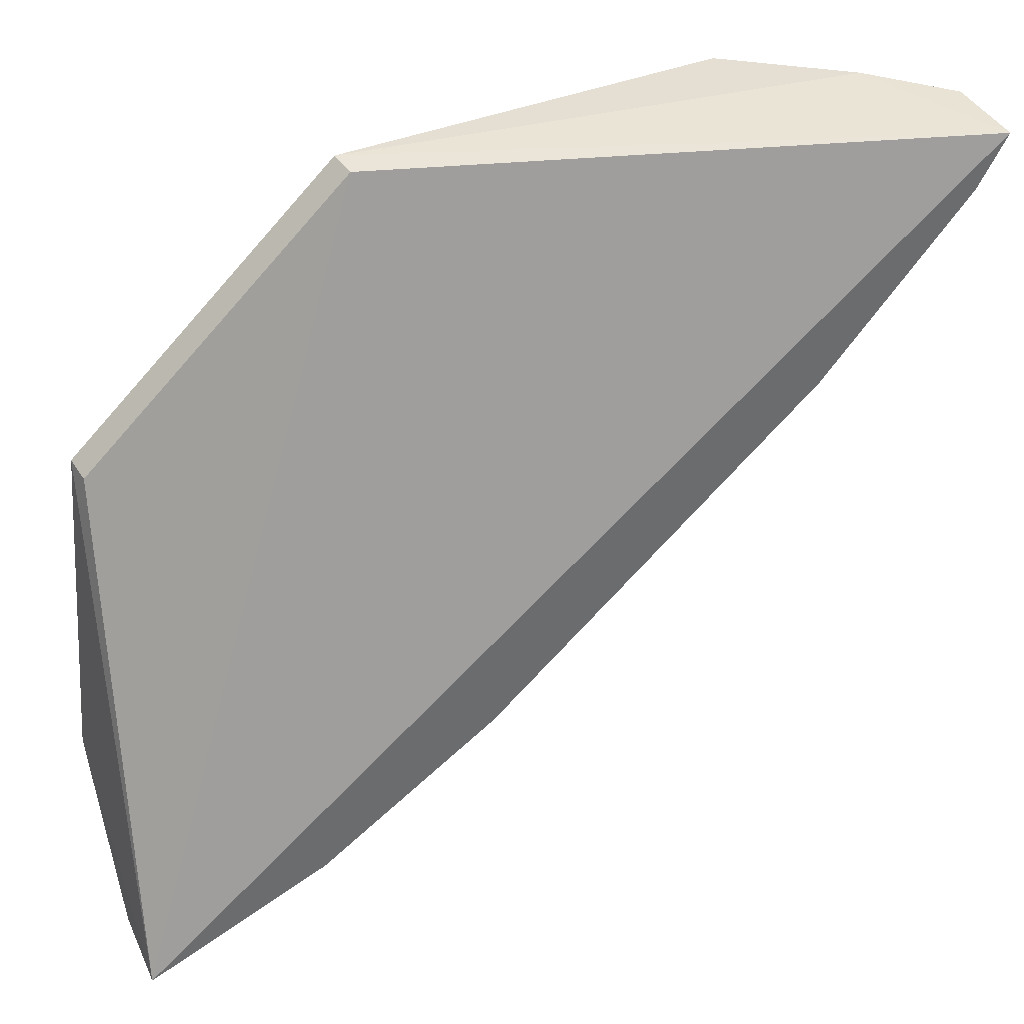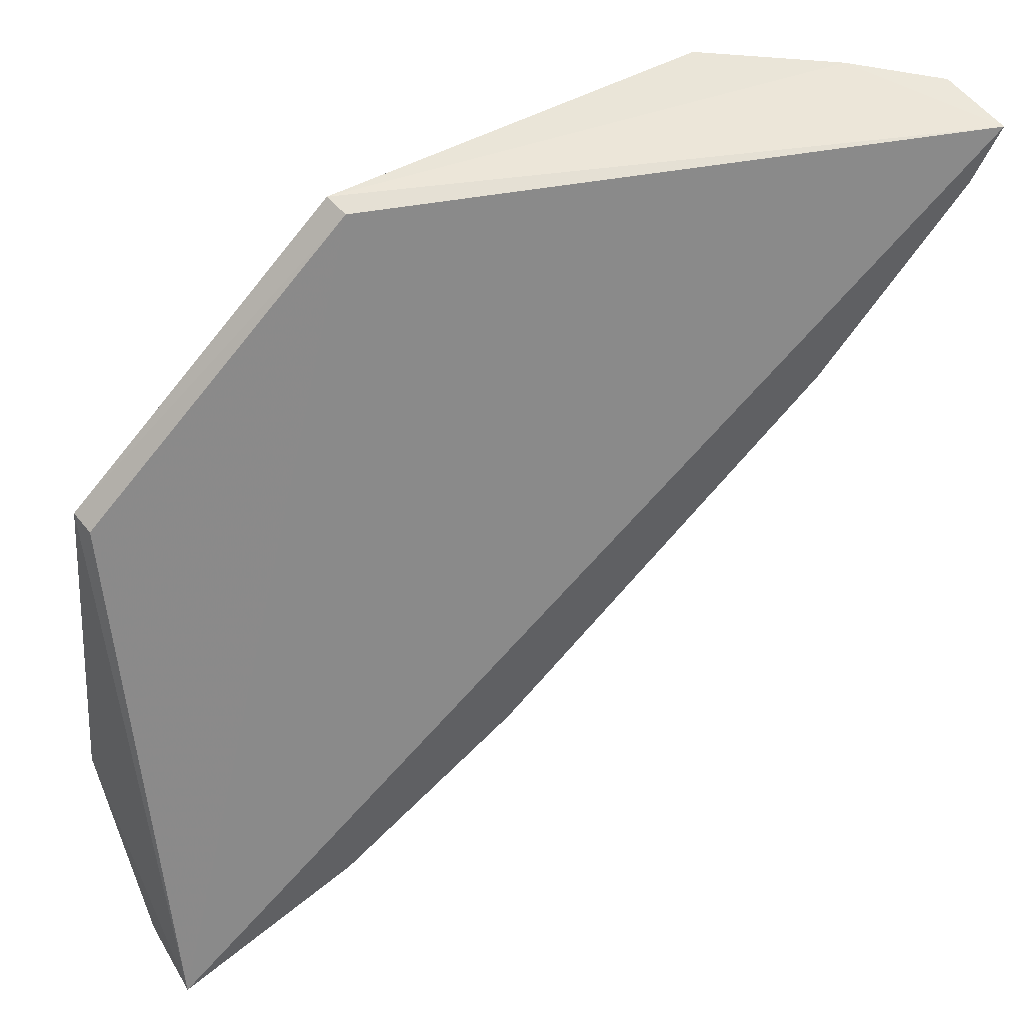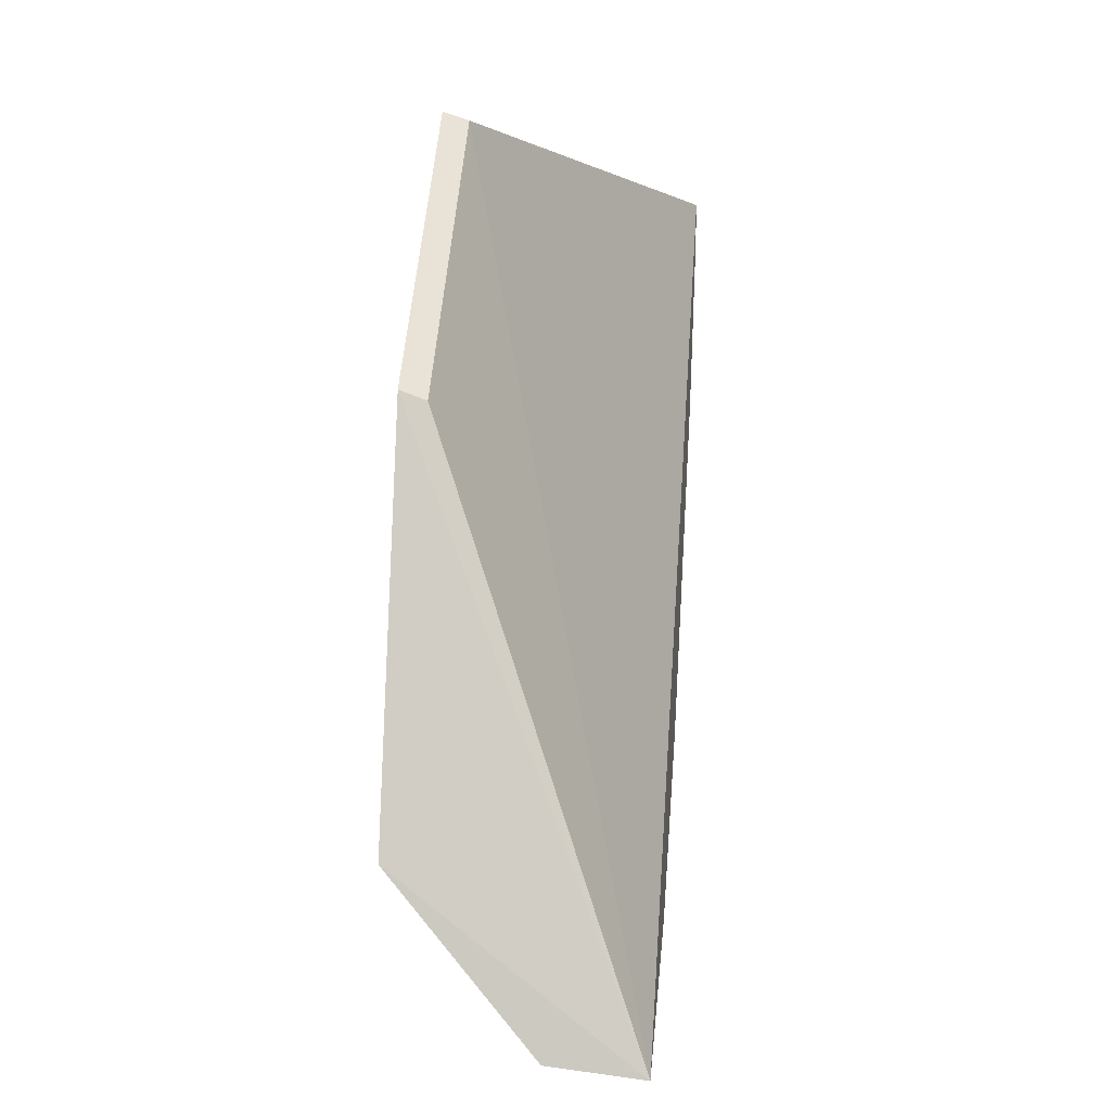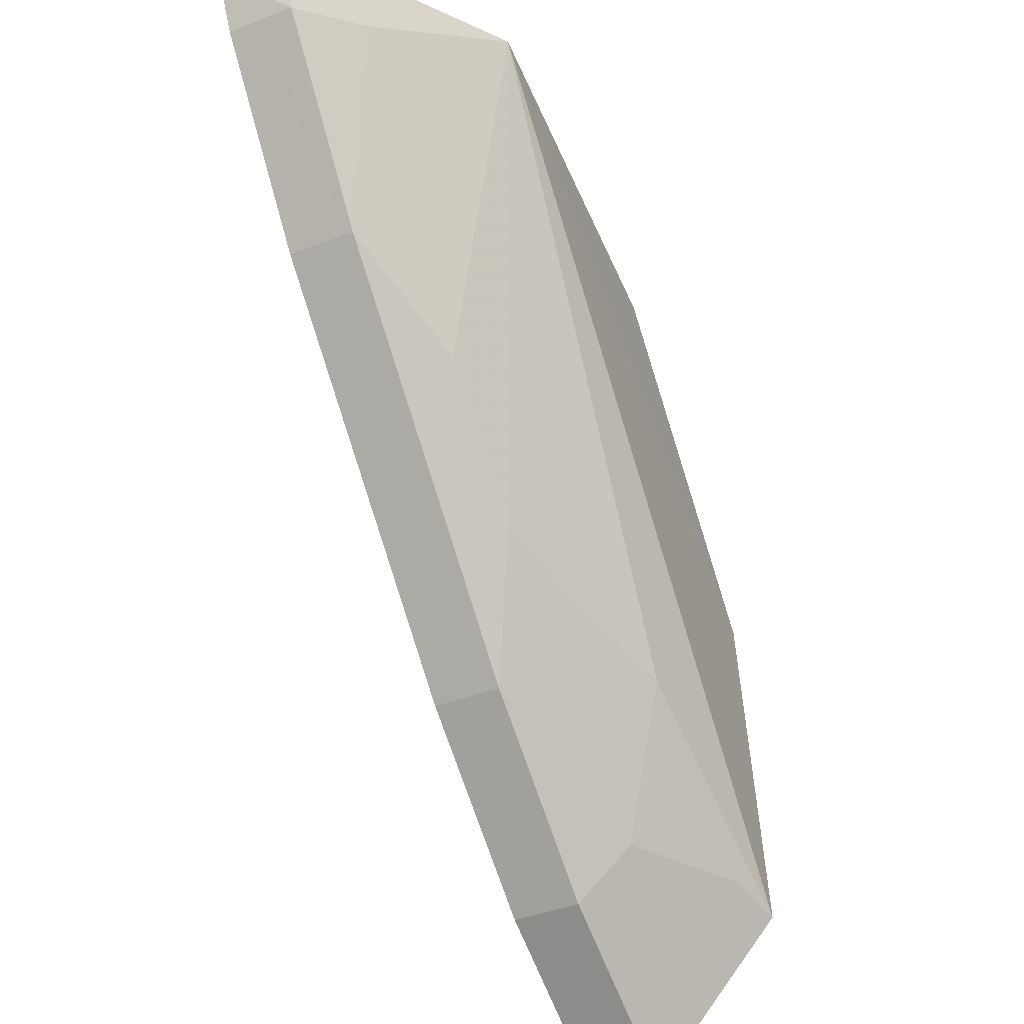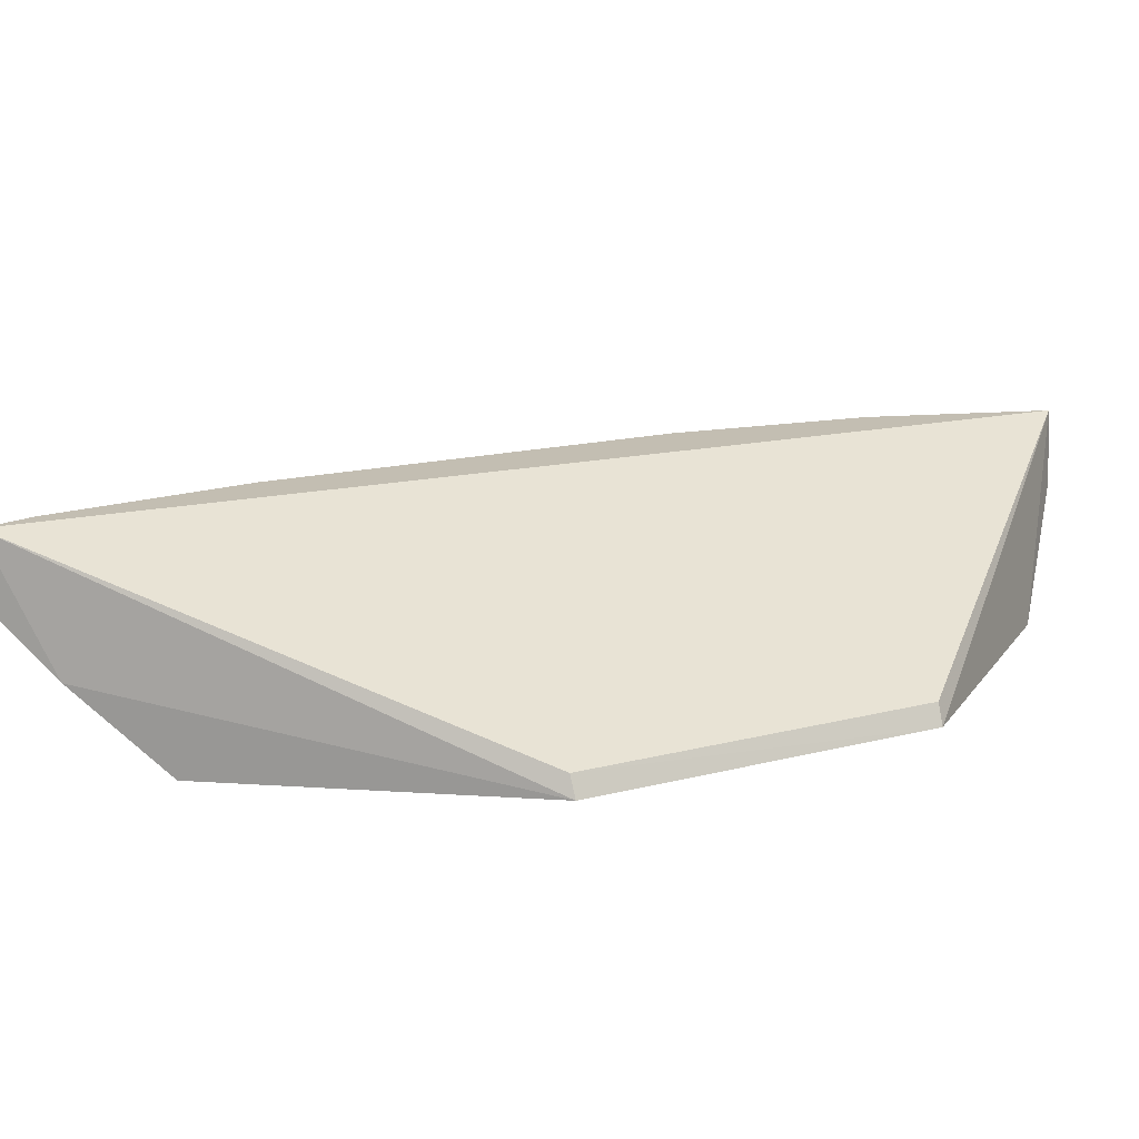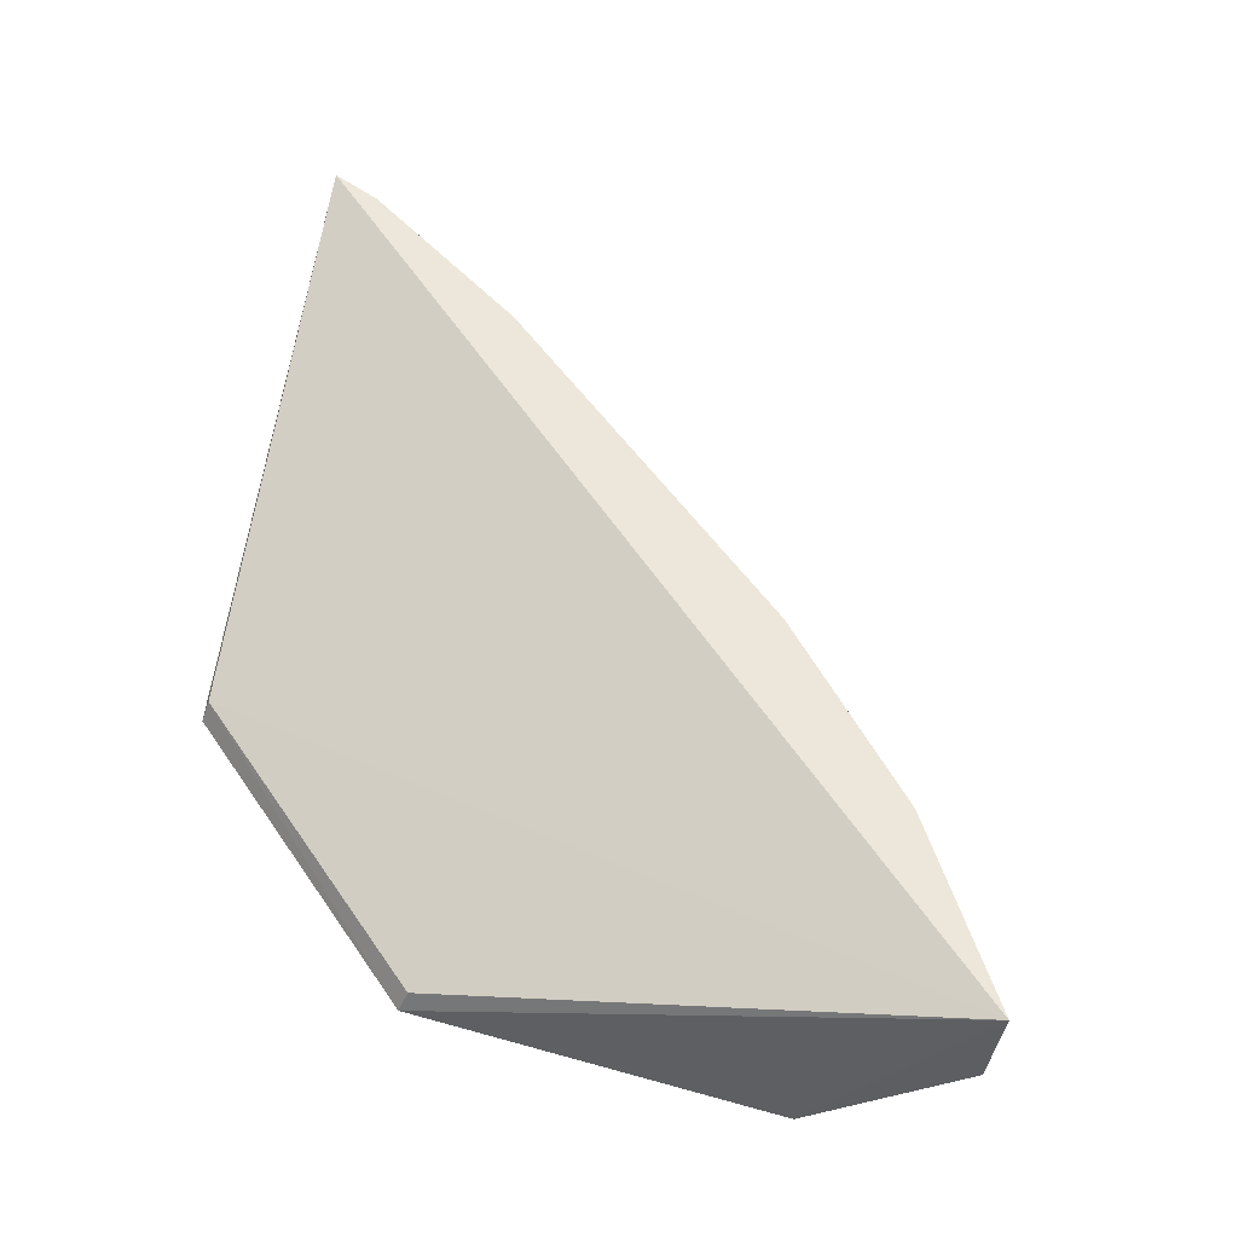
<metadata>
{"format":"obj","ext":"obj","renderer":"f3d","projection":"perspective","resolution":1024,"background":"white","views":[{"elev":37.3,"azim":-19.8,"up":"+Y"},{"elev":45.3,"azim":-26.3,"up":"+Y"},{"elev":-2.3,"azim":-84.5,"up":"+Y"},{"elev":-40.8,"azim":115.5,"up":"+Y"},{"elev":17.4,"azim":-160.6,"up":"+Z"},{"elev":50.4,"azim":-77.9,"up":"+Z"}]}
</metadata>
<code>
v 0.2314 -0.4405 0.0259
v 0.4226 -0.2602 0.008382
v 0.4246 -0.2613 0.0259
v 0.2954 -0.2651 -0.01797
v 0.2287 -0.4051 -0.01909
v 0.4061 -0.2595 -0.005124
v 0.2972 -0.2666 -0.01294
v 0.3134 -0.3865 0.01045
v 0.2346 -0.3255 -0.01694
v 0.3809 -0.2607 -0.02386
v 0.3865 -0.3134 0.01045
v 0.3134 -0.3865 0.0259
v 0.2432 -0.4342 0.01045
v 0.2361 -0.3273 -0.01203
v 0.2849 -0.3735 -0.01515
v 0.4183 -0.2731 0.01045
v 0.3865 -0.3134 0.0259
v 0.2301 -0.4381 0.007923
v 0.2731 -0.4183 0.0259
v 0.2706 -0.4048 -0.001416
v 0.3302 -0.3582 0.0002325
v 0.4048 -0.2706 -0.001416
v 0.4183 -0.2731 0.0259
v 0.2731 -0.4183 0.01045
v 0.2423 -0.4023 -0.01554
v 0.3582 -0.3302 0.0002325
f 6 3 2
f 6 4 3
f 7 1 3
f 7 3 4
f 9 5 1
f 9 7 4
f 10 4 6
f 10 9 4
f 10 5 9
f 12 3 1
f 14 9 1
f 14 1 7
f 14 7 9
f 15 5 10
f 16 2 3
f 16 6 2
f 17 3 12
f 17 11 16
f 17 12 8
f 17 8 11
f 18 13 1
f 18 1 5
f 19 12 1
f 19 8 12
f 20 15 8
f 21 11 8
f 21 8 15
f 21 15 10
f 22 16 11
f 22 10 6
f 22 6 16
f 23 17 16
f 23 16 3
f 23 3 17
f 24 8 19
f 24 20 8
f 24 13 18
f 24 19 1
f 24 1 13
f 25 5 15
f 25 15 20
f 25 20 24
f 25 24 18
f 25 18 5
f 26 21 10
f 26 11 21
f 26 22 11
f 26 10 22

</code>
